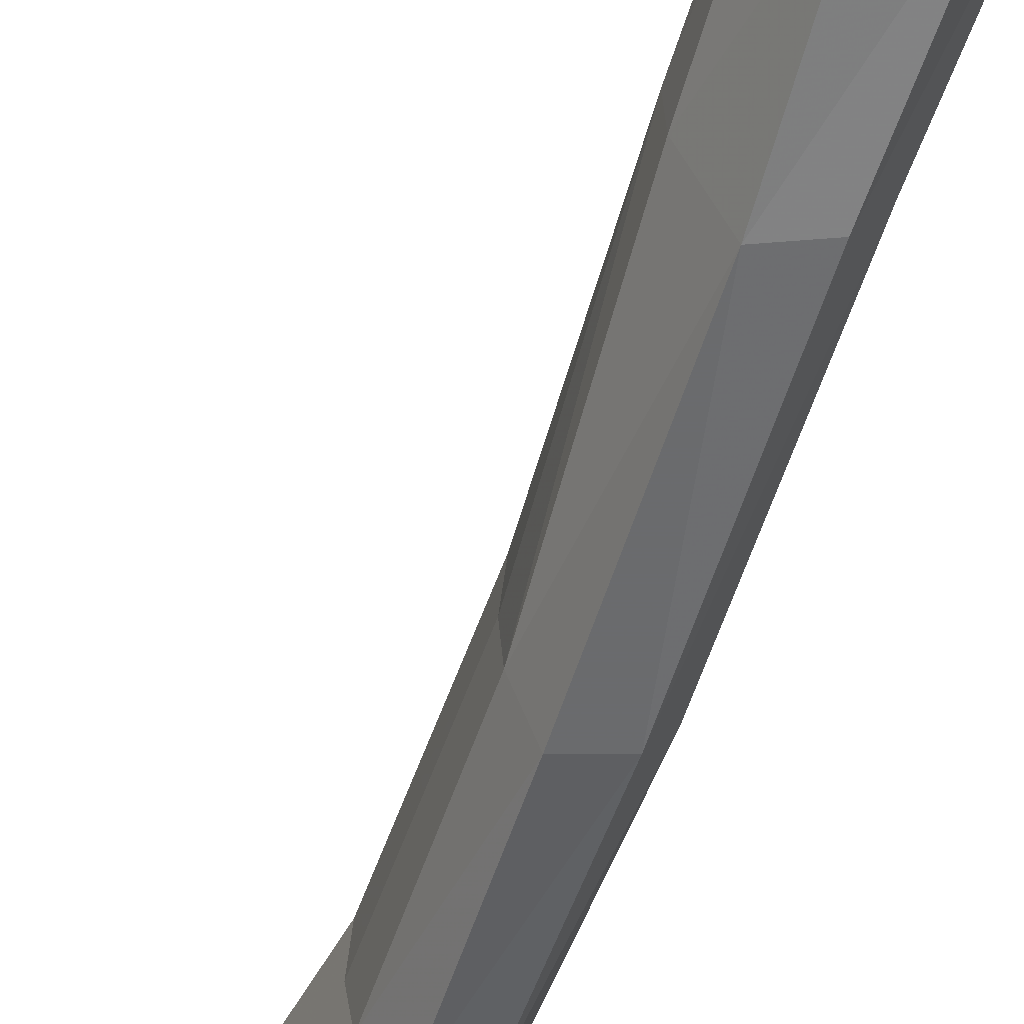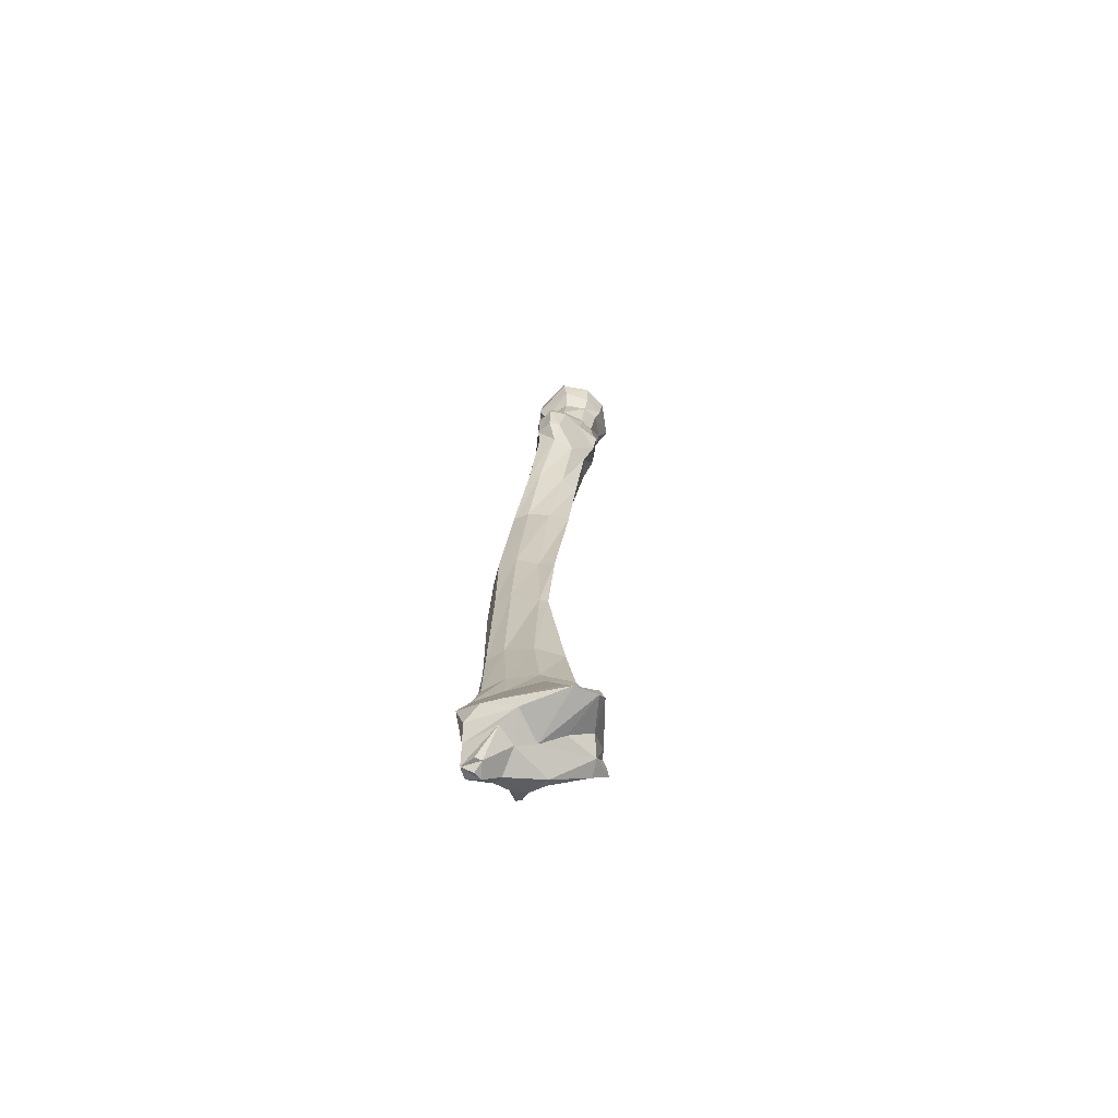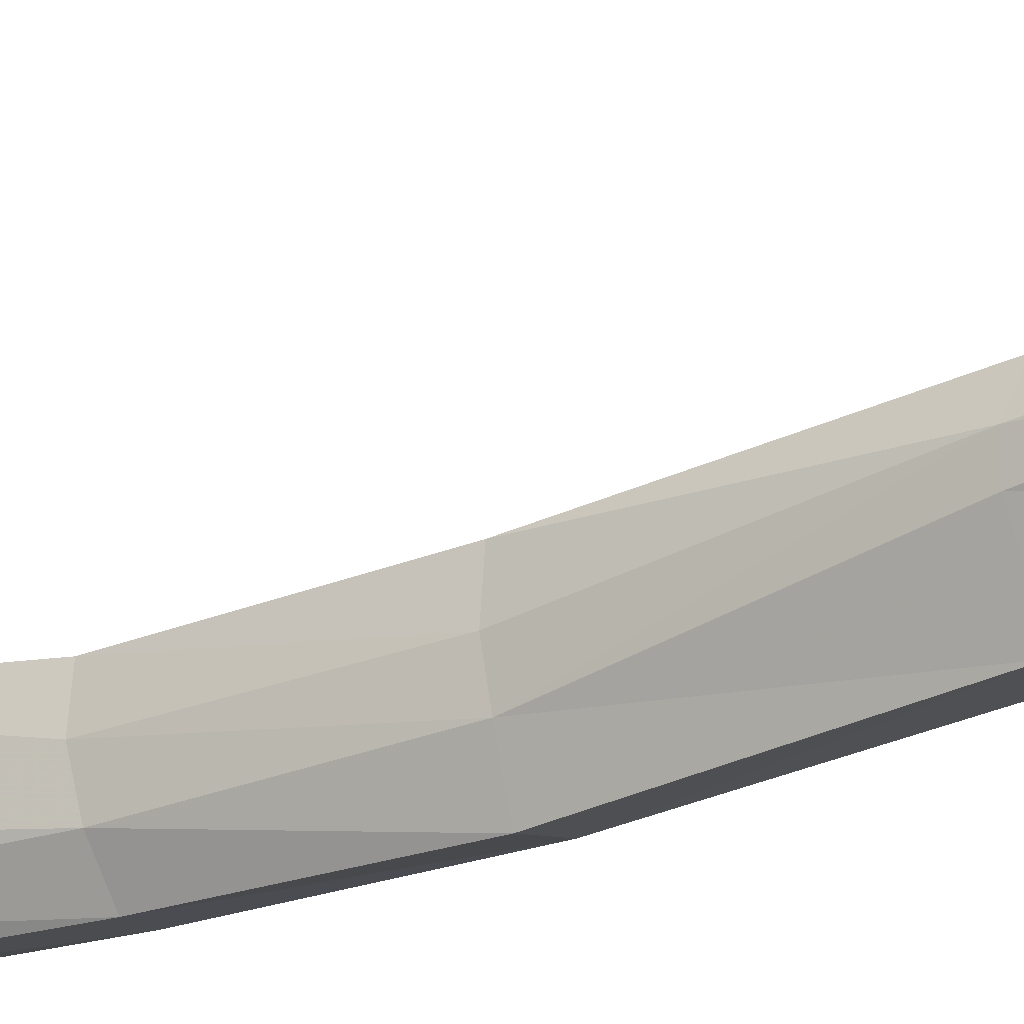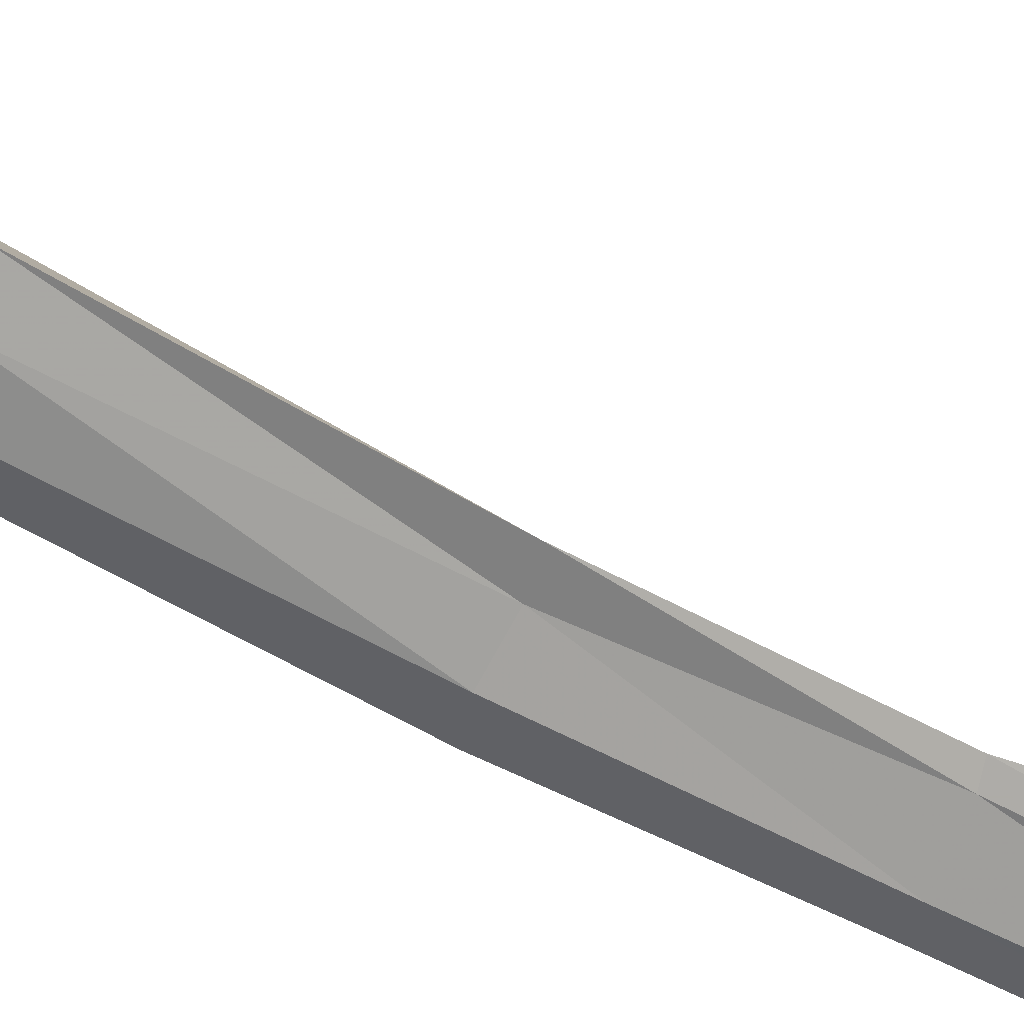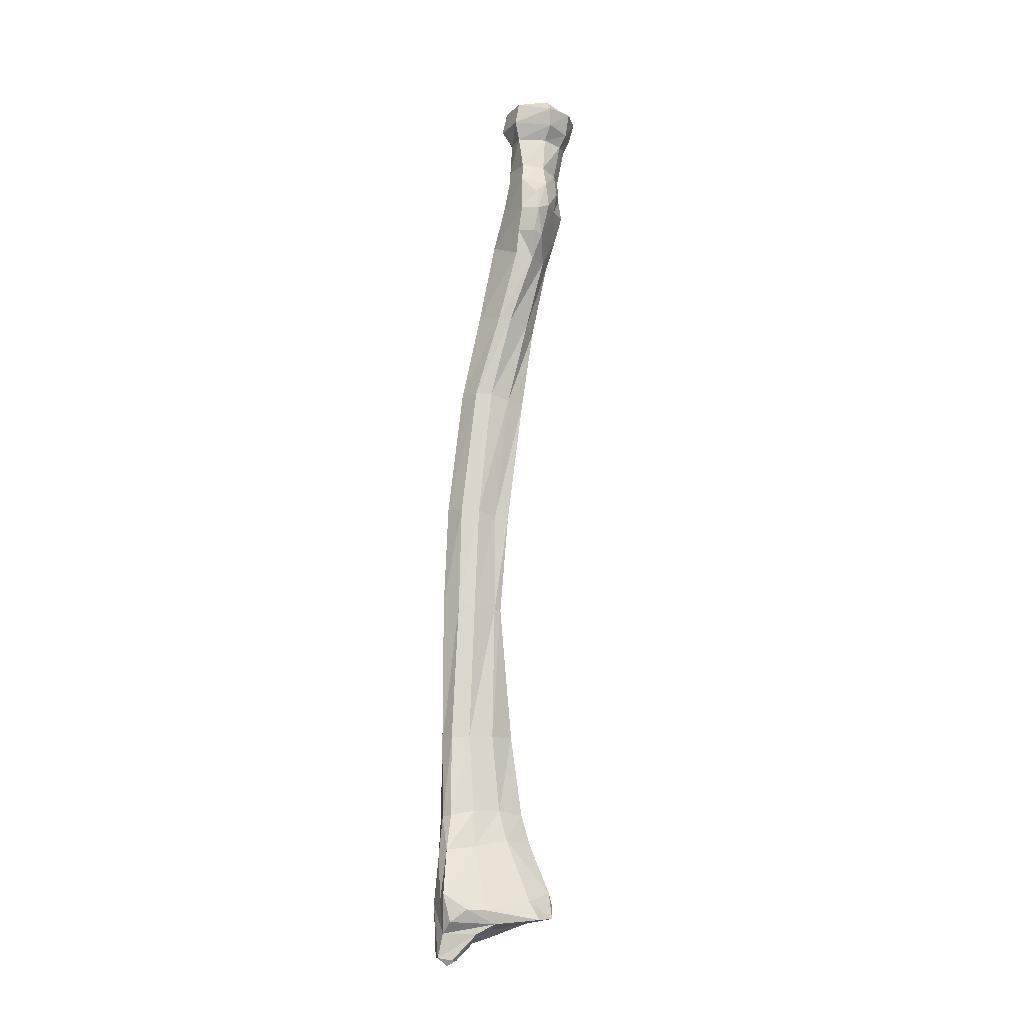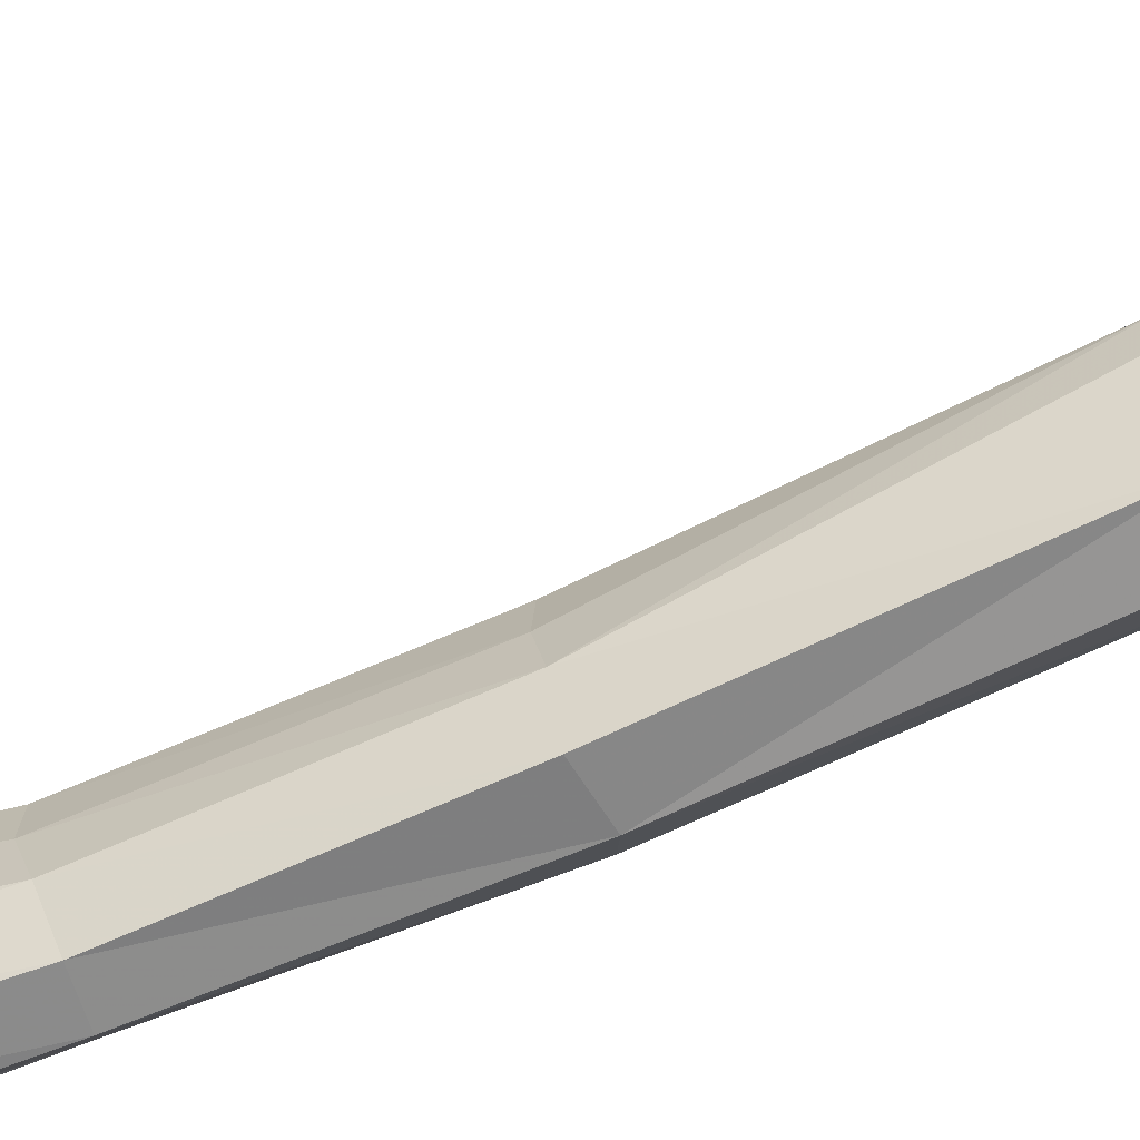
<metadata>
{"format":"obj","ext":"obj","renderer":"f3d","projection":"perspective","resolution":1024,"background":"white","views":[{"elev":-49.2,"azim":160.9,"up":"+Z"},{"elev":-72.5,"azim":-44.6,"up":"+Y"},{"elev":-19.4,"azim":120.8,"up":"+Z"},{"elev":71.3,"azim":-64.8,"up":"+Z"},{"elev":-17.8,"azim":-75.4,"up":"+Y"},{"elev":-68.4,"azim":111.5,"up":"+Z"}]}
</metadata>
<code>
o obj1
v -0.00791 -0.216 0.006727
v -0.007626 -0.2207 0.009211
v -0.002449 -0.22 0.01131
v -0.001146 -0.2133 0.01017
v -0.01492 -0.2186 -0.002674
v -0.006725 -0.2002 0.000317
v -0.01252 -0.2219 -0.001048
v -0.004434 -0.2226 -0.003877
v -0.000206 -0.2168 0.01083
v 0.003261 -0.218 0.004345
v -0.001051 -0.2206 0.000938
v 0.006378 -0.2029 5.7e-05
v 0.000413 -0.2008 0.004778
v 0.009284 -0.2108 0.000991
v -0.01168 -0.2023 -0.006617
v -0.01884 -0.2146 -0.01277
v -0.01748 -0.2185 -0.006906
v -2.4e-05 -0.193 0.002647
v -0.006551 -0.1927 -0.001594
v -0.01548 -0.2241 -0.01379
v -0.0133 -0.2243 -0.005668
v -0.008129 -0.2247 -0.006706
v -0.01777 -0.2215 -0.01126
v 0.001868 -0.2243 -0.007232
v 0.006587 -0.2206 0.001491
v 0.002951 -0.1922 -0.000915
v 0.004468 -0.2042 -0.006811
v 0.01051 -0.2119 -0.00051
v 0.008431 -0.2152 -0.003364
v -0.01107 -0.1931 -0.007124
v -0.01522 -0.2033 -0.0131
v -0.01547 -0.216 -0.01461
v -0.000259 -0.1727 -6.8e-05
v -0.006823 -0.1732 -0.003445
v -0.011 -0.2165 -0.01762
v -0.01399 -0.23 -0.01549
v -0.012 -0.2306 -0.01126
v -0.01356 -0.2306 -0.01184
v -0.005858 -0.2271 -0.01236
v 0.001397 -0.223 -0.01248
v 0.002712 -0.2237 -0.008526
v 0.008828 -0.2208 -0.002023
v 0.01197 -0.2179 -0.000353
v 0.01099 -0.2153 1.6e-05
v 0.001867 -0.194 -0.009083
v -0.000481 -0.1735 -0.007852
v 0.003205 -0.2056 -0.01089
v 0.005246 -0.2185 -0.006521
v -0.01108 -0.1736 -0.008523
v -0.01314 -0.1941 -0.01268
v -0.01193 -0.1944 -0.01526
v -0.01346 -0.2044 -0.01573
v -0.003606 -0.1387 -0.006897
v -0.003994 -0.1384 -0.002086
v -0.005921 -0.1387 -0.003215
v -0.009391 -0.2063 -0.01678
v -0.007432 -0.2177 -0.01694
v -0.01134 -0.2296 -0.01685
v -0.009525 -0.231 -0.01424
v -0.01169 -0.2318 -0.01382
v -0.005637 -0.2256 -0.01487
v -0.001408 -0.2243 -0.01408
v 0.002398 -0.218 -0.01189
v 0.002145 -0.2212 -0.01519
v 0.000381 -0.195 -0.01405
v -0.002007 -0.174 -0.01315
v -0.003875 -0.1376 -0.012
v 0.003667 -0.2155 -0.01477
v 0.001933 -0.2056 -0.01452
v -0.01138 -0.1384 -0.0072
v -0.01247 -0.174 -0.0129
v -0.01037 -0.1747 -0.01607
v -0.008322 -0.1945 -0.01686
v -0.003396 -0.1116 -0.01023
v -0.003333 -0.1124 -0.005295
v -0.003868 -0.1123 -2.9e-05
v -0.00662 -0.1126 -0.003022
v -0.002523 -0.2193 -0.01541
v -0.002475 -0.1952 -0.01596
v -0.003646 -0.2072 -0.01655
v 0.001188 -0.2215 -0.01608
v 0.000501 -0.217 -0.01636
v -0.000877 -0.2067 -0.0161
v -0.004929 -0.1746 -0.01692
v -0.006496 -0.1369 -0.01644
v -0.005519 -0.1116 -0.01604
v -0.01132 -0.1119 -0.006206
v -0.01287 -0.1383 -0.01117
v -0.01072 -0.1371 -0.01604
v -0.004747 -0.07947 -0.0121
v -0.001209 -0.0801 -0.004003
v -0.000866 -0.08003 -0.000506
v -0.002387 -0.07895 0.003664
v -0.00681 -0.07875 0.000876
v -0.01065 -0.1108 -0.01507
v -0.01098 -0.07818 -0.002947
v -0.0133 -0.112 -0.01051
v -0.009812 -0.07765 -0.01156
v -0.01041 -0.05485 -0.006515
v -0.00349 -0.05676 -0.007413
v -4e-06 -0.05835 -0.00084
v -3.4e-05 -0.05852 0.002283
v -0.002521 -0.05754 0.006784
v -0.007133 -0.05703 0.006265
v -0.0127 -0.07811 -0.006795
v -0.01254 -0.05729 0.002817
v -0.01416 -0.05655 0.000199
v -0.01606 -0.03825 0.005643
v -0.01002 -0.03325 -0.002485
v -0.002021 -0.03433 -0.002205
v 0.00065 -0.03534 0.002964
v 0.000495 -0.03689 0.006998
v -0.003353 -0.03834 0.01105
v -0.008347 -0.03894 0.01129
v -0.01384 -0.03938 0.009704
v -0.01715 -0.03181 0.00655
v -0.001467 -0.02274 0.000623
v -0.01079 -0.02334 0.000348
v -0.01833 -0.02541 0.007812
v 0.001186 -0.02373 0.005417
v 0.001665 -0.02484 0.009746
v -0.001816 -0.0276 0.01377
v -0.008829 -0.02332 0.01473
v -0.01466 -0.03286 0.01259
v -0.01713 -0.03248 0.01106
v -0.01818 -0.02609 0.01254
v -0.01014 -0.0138 0.001985
v -0.002389 -0.01371 0.001896
v -0.01621 -0.01541 0.007372
v -0.01753 -0.02053 0.01171
v 0.001173 -0.01517 0.006438
v -0.002147 -0.02225 0.01534
v 0.001085 -0.0164 0.01174
v -0.01409 -0.02362 0.01455
v -0.002878 -0.01697 0.0147
v -0.007376 -0.01708 0.0153
v -0.0136 -0.01647 0.01363
v -0.01458 -0.01014 0.007122
v -0.008942 -0.009086 0.001959
v -0.002304 -0.009058 0.002698
v -0.01272 -0.01089 0.01265
v 0.001616 -0.01024 0.006866
v 0.001326 -0.01013 0.01181
v -0.003347 -0.01096 0.01458
v -0.007313 -0.01126 0.01453
v -0.01216 -0.001771 0.01308
v -0.01357 -0.001118 0.005749
v -0.008373 -0.000227 0.002364
v -0.001829 9.4e-05 0.002433
v -0.007462 -0.002015 0.01631
v 0.002746 0.002051 0.006751
v 0.002292 0.001966 0.01267
v -0.003135 -0.001203 0.0165
v -0.008288 0.001188 0.01831
v -0.01415 0.001931 0.01522
v -0.01567 0.003347 0.005274
v -0.00981 0.003902 -8.4e-05
v -0.000863 0.006548 -0.000764
v 0.004806 0.006571 0.006164
v -0.00272 0.002322 0.01808
v 0.004243 0.007147 0.01415
v -0.00282 0.007418 0.01948
v -0.009683 0.006805 0.01964
v -0.01572 0.006321 0.01563
v -0.01547 0.009014 0.006233
v -0.009255 0.01007 0.001016
v -0.00186 0.01091 7.6e-05
v 0.003266 0.01018 0.007155
v 0.003624 0.01024 0.01453
v -0.004068 0.009797 0.01616
v -0.0087 0.009457 0.01651
v -0.01292 0.01019 0.01364
v -0.01379 0.009989 0.007131
v -0.005765 0.008067 0.009114
v -0.001215 0.0103 0.01387
f 1 2 3
f 1 3 4
f 5 2 1
f 6 5 1
f 1 4 6
f 5 7 2
f 8 2 7
f 3 2 8
f 3 9 4
f 3 10 9
f 10 3 11
f 3 8 11
f 4 12 13
f 4 14 12
f 9 14 4
f 4 13 6
f 6 15 5
f 16 17 5
f 7 5 17
f 16 5 15
f 18 6 13
f 18 19 6
f 19 15 6
f 20 21 7
f 21 22 7
f 17 23 7
f 20 7 23
f 8 7 22
f 8 24 25
f 8 25 11
f 22 24 8
f 9 10 14
f 25 14 10
f 10 11 25
f 13 12 26
f 26 12 27
f 12 28 29
f 14 28 12
f 12 29 27
f 13 26 18
f 25 28 14
f 19 30 15
f 31 15 30
f 16 15 31
f 17 16 23
f 20 23 16
f 31 32 16
f 20 16 32
f 18 26 33
f 33 19 18
f 33 34 19
f 34 30 19
f 20 32 35
f 35 36 20
f 21 20 36
f 37 22 21
f 38 21 36
f 37 21 38
f 22 39 24
f 22 37 39
f 40 24 39
f 24 41 42
f 24 40 41
f 24 42 25
f 25 42 43
f 25 44 28
f 43 44 25
f 26 45 46
f 26 27 45
f 26 46 33
f 27 47 45
f 29 48 27
f 48 47 27
f 28 44 42
f 28 42 29
f 42 48 29
f 34 49 30
f 50 30 49
f 31 30 50
f 31 50 51
f 31 52 32
f 31 51 52
f 35 32 52
f 33 46 53
f 54 34 33
f 33 53 54
f 54 55 34
f 55 49 34
f 56 57 35
f 35 58 36
f 35 52 56
f 57 58 35
f 36 58 59
f 36 59 60
f 37 36 60
f 37 38 36
f 37 59 39
f 37 60 59
f 39 59 58
f 39 61 62
f 39 58 61
f 40 39 62
f 63 40 64
f 41 40 63
f 62 64 40
f 42 41 48
f 41 63 48
f 44 43 42
f 46 45 65
f 47 65 45
f 46 66 67
f 46 65 66
f 46 67 53
f 68 47 63
f 69 47 68
f 47 69 65
f 48 63 47
f 55 70 49
f 71 49 70
f 50 49 71
f 71 51 50
f 71 72 51
f 73 51 72
f 52 51 73
f 52 73 56
f 53 67 74
f 75 54 53
f 53 74 75
f 75 76 54
f 76 55 54
f 76 77 55
f 77 70 55
f 78 57 56
f 56 73 79
f 78 56 80
f 56 79 80
f 57 61 58
f 62 61 57
f 62 57 78
f 62 81 64
f 78 81 62
f 63 64 68
f 64 81 82
f 64 82 68
f 65 69 83
f 84 66 65
f 65 83 79
f 84 65 79
f 85 67 66
f 85 66 84
f 86 74 67
f 86 67 85
f 68 82 83
f 68 83 69
f 77 87 70
f 88 70 87
f 71 70 88
f 88 72 71
f 84 72 89
f 79 72 84
f 79 73 72
f 88 89 72
f 90 91 74
f 92 75 74
f 90 74 86
f 92 74 91
f 92 76 75
f 92 93 76
f 93 77 76
f 93 94 77
f 94 87 77
f 78 82 81
f 80 82 78
f 79 83 80
f 80 83 82
f 84 89 85
f 95 86 85
f 95 85 89
f 90 86 95
f 94 96 87
f 97 87 96
f 88 87 97
f 97 89 88
f 97 95 89
f 90 98 99
f 100 91 90
f 90 99 100
f 90 95 98
f 92 91 101
f 100 101 91
f 102 93 92
f 92 101 102
f 93 102 103
f 103 94 93
f 103 104 94
f 104 96 94
f 105 98 95
f 105 95 97
f 97 96 105
f 105 96 106
f 104 106 96
f 107 99 98
f 107 98 105
f 108 109 99
f 100 99 109
f 99 107 108
f 110 101 100
f 100 109 110
f 102 101 111
f 110 111 101
f 102 111 112
f 102 112 103
f 113 104 103
f 103 112 113
f 113 114 104
f 114 106 104
f 105 106 107
f 107 106 115
f 114 115 106
f 107 115 108
f 116 109 108
f 108 115 116
f 117 109 118
f 119 118 109
f 117 110 109
f 119 109 116
f 117 111 110
f 112 111 120
f 117 120 111
f 113 112 121
f 112 120 121
f 122 114 113
f 113 121 122
f 122 123 114
f 124 115 114
f 123 124 114
f 115 124 125
f 125 116 115
f 126 119 116
f 126 116 125
f 117 118 127
f 128 120 117
f 117 127 128
f 129 118 119
f 129 127 118
f 130 129 119
f 130 119 126
f 121 120 131
f 128 131 120
f 132 121 133
f 122 121 132
f 121 131 133
f 132 123 122
f 123 134 124
f 132 135 123
f 123 135 136
f 136 134 123
f 124 134 126
f 125 124 126
f 126 134 137
f 126 137 130
f 138 127 129
f 138 139 127
f 128 127 139
f 140 131 128
f 128 139 140
f 129 137 141
f 130 137 129
f 129 141 138
f 133 131 142
f 140 142 131
f 132 133 135
f 135 133 143
f 133 142 143
f 136 137 134
f 135 144 145
f 135 145 136
f 135 143 144
f 145 137 136
f 145 141 137
f 138 141 146
f 138 146 147
f 147 139 138
f 147 148 139
f 140 139 148
f 149 142 140
f 140 148 149
f 150 146 141
f 150 141 145
f 143 142 151
f 149 151 142
f 152 144 143
f 143 151 152
f 152 153 144
f 153 145 144
f 153 150 145
f 154 146 150
f 154 155 146
f 147 146 155
f 147 155 156
f 156 148 147
f 156 157 148
f 149 148 157
f 149 158 159
f 149 157 158
f 149 159 151
f 160 154 150
f 160 150 153
f 152 151 159
f 161 153 152
f 152 159 161
f 161 160 153
f 162 154 160
f 162 163 154
f 163 155 154
f 163 164 155
f 156 155 164
f 156 164 165
f 165 157 156
f 165 166 157
f 158 157 166
f 167 159 158
f 158 166 167
f 159 168 169
f 167 168 159
f 159 169 161
f 162 160 161
f 161 169 162
f 170 163 162
f 169 170 162
f 170 171 163
f 171 164 163
f 165 164 172
f 171 172 164
f 173 166 165
f 165 172 173
f 174 166 173
f 167 166 174
f 168 167 174
f 175 169 168
f 175 168 174
f 169 175 170
f 175 171 170
f 174 172 171
f 175 174 171
f 174 173 172

</code>
